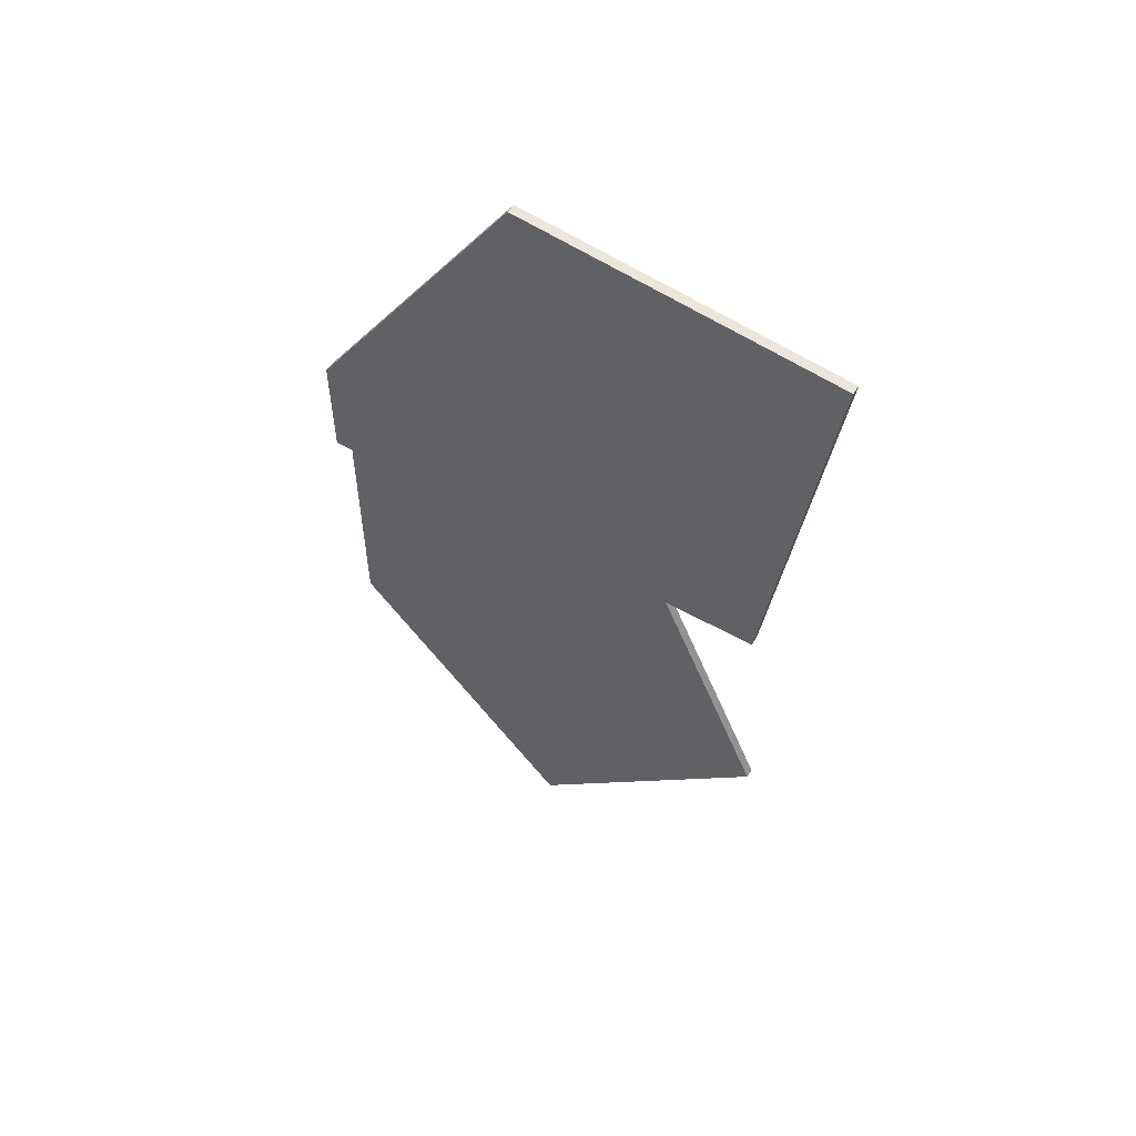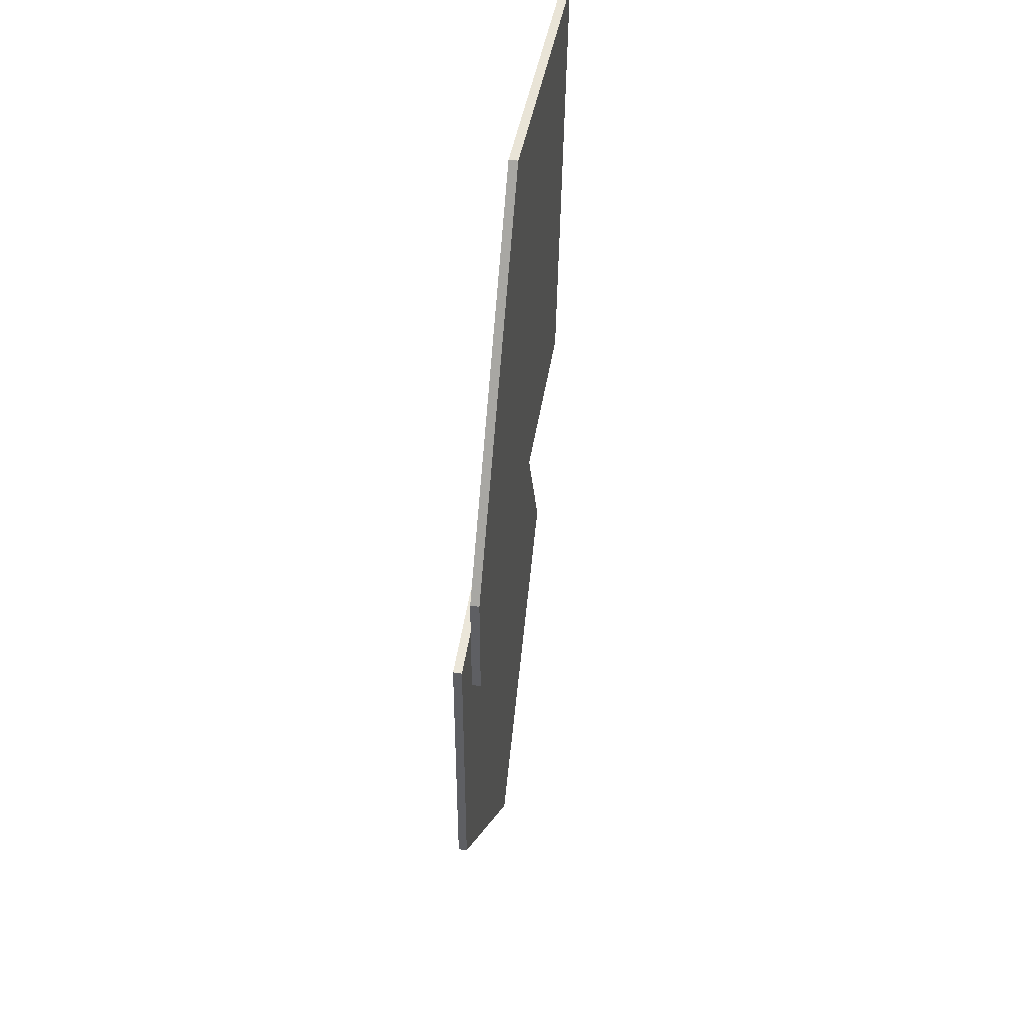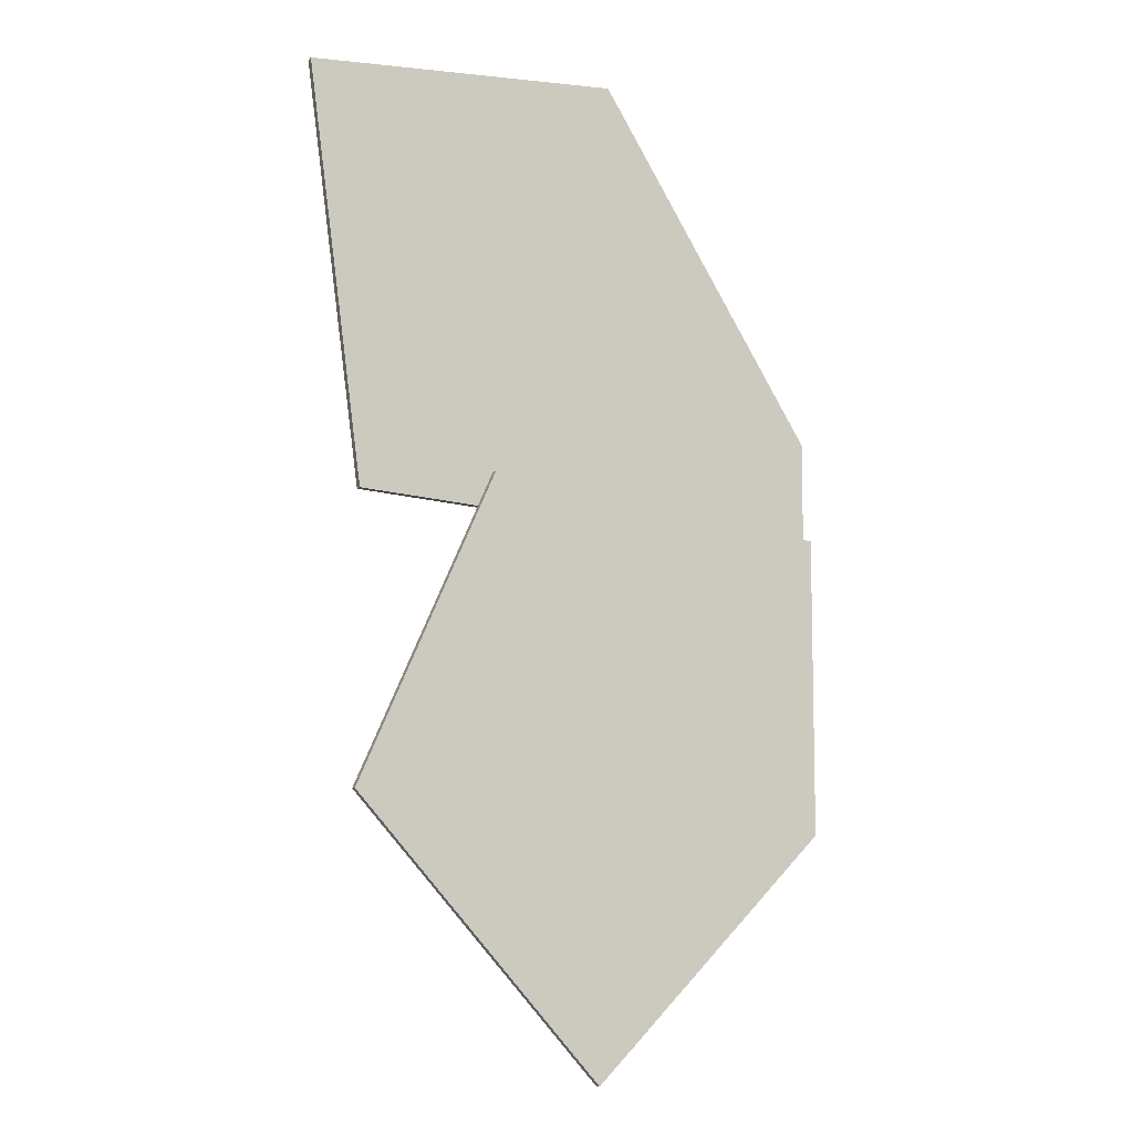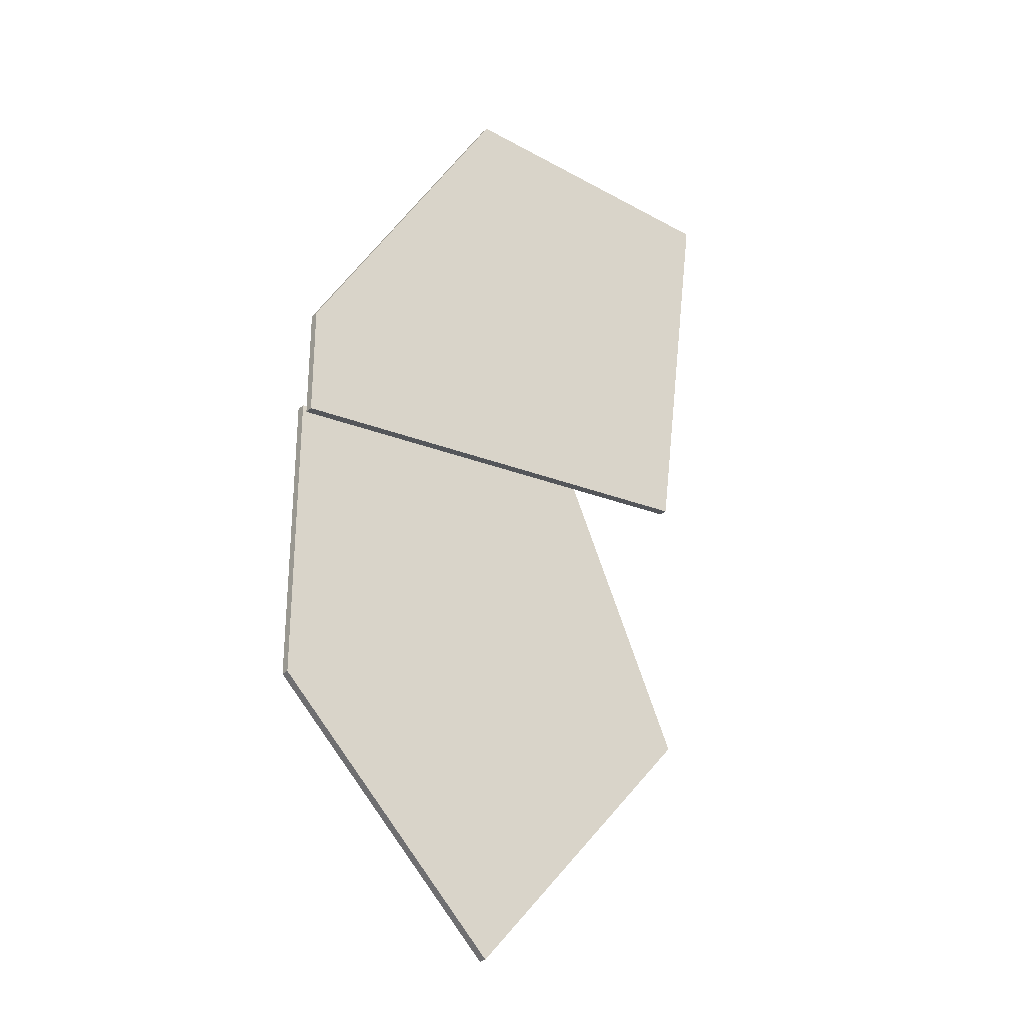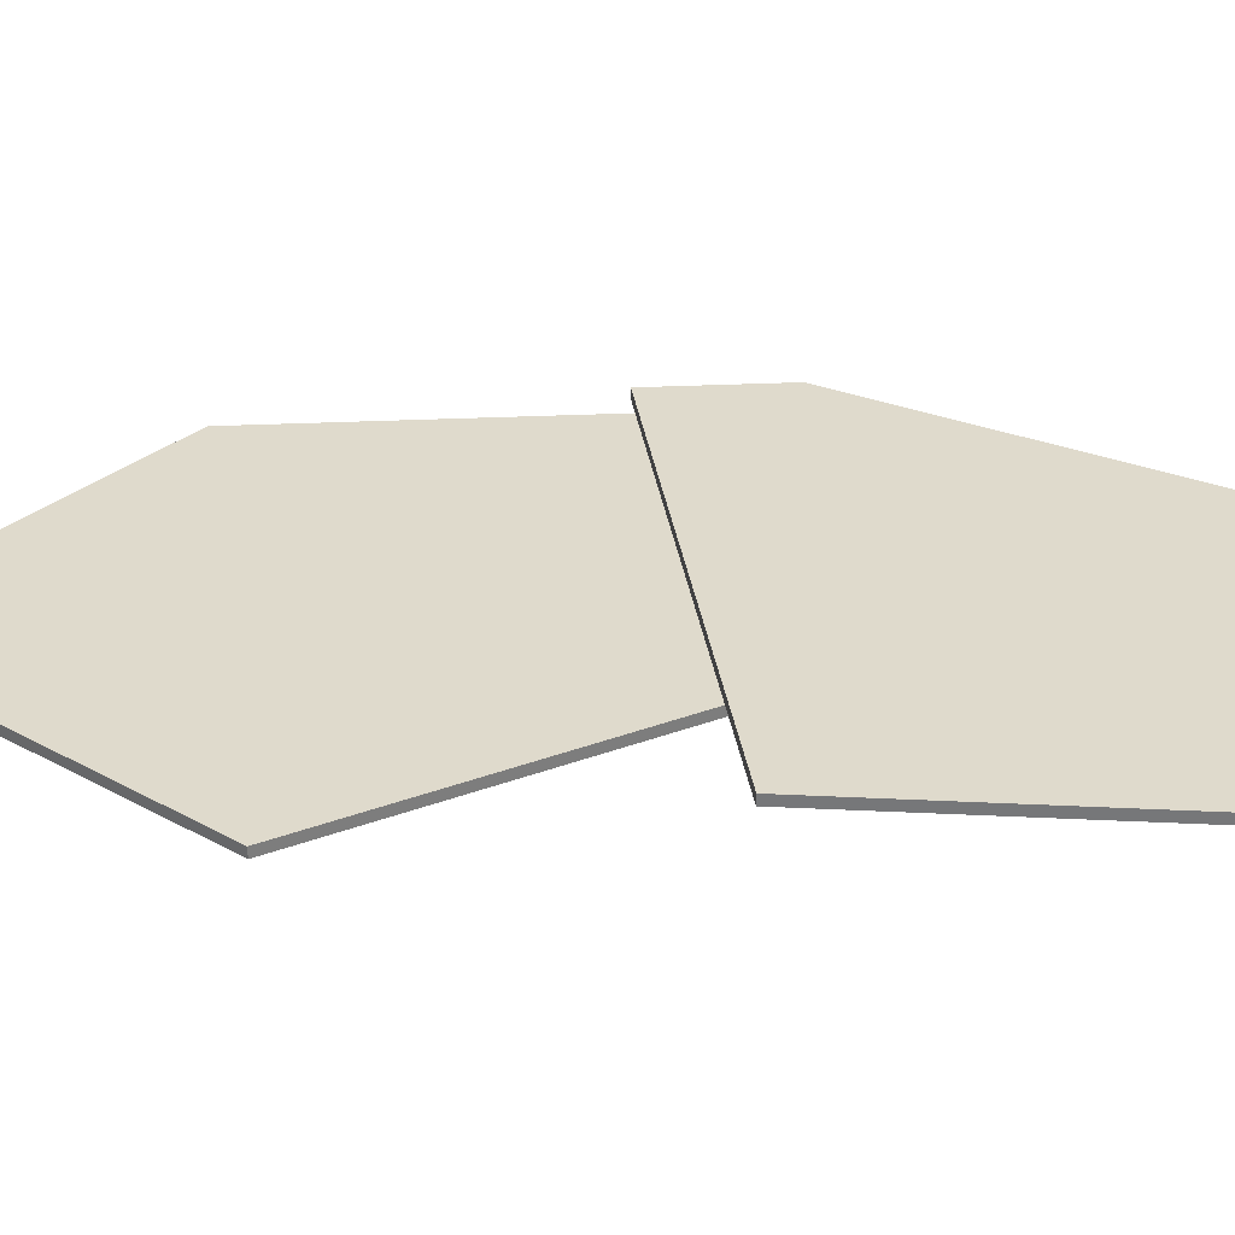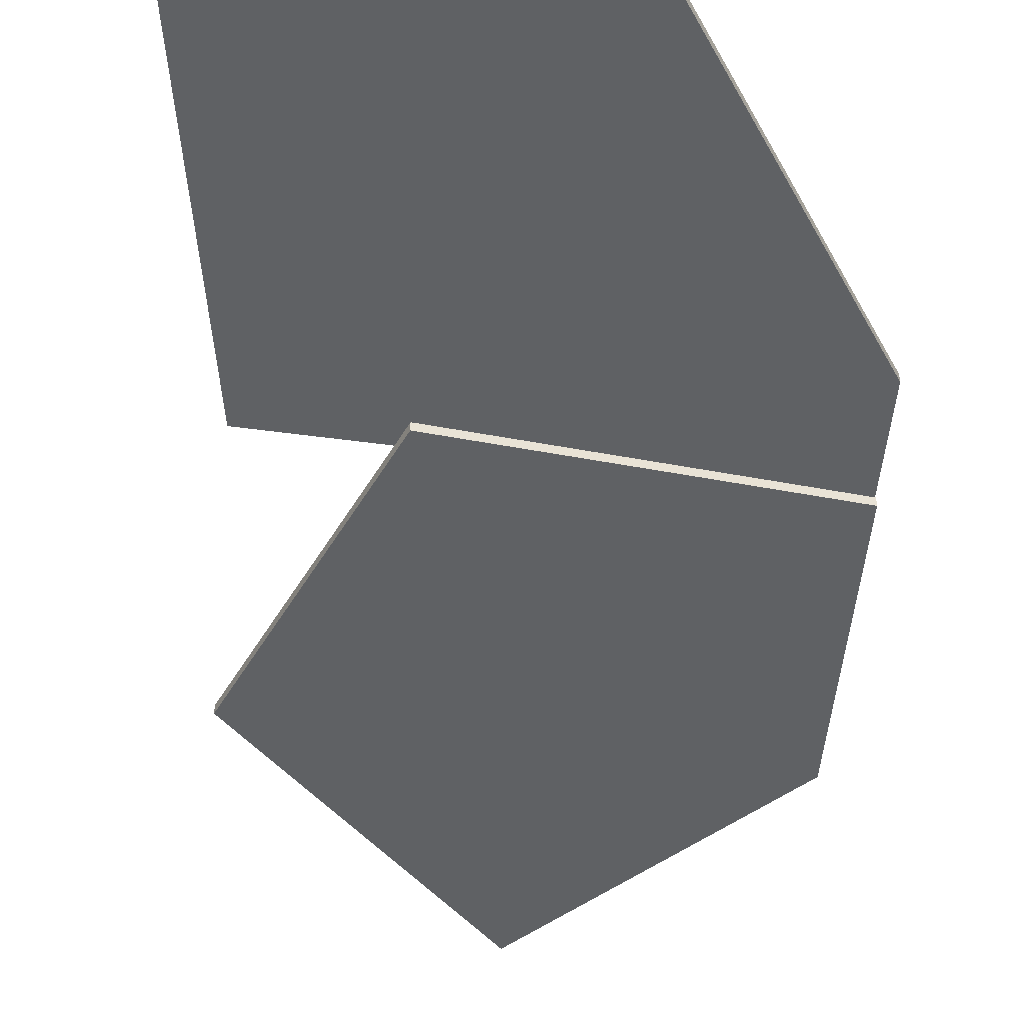
<metadata>
{"format":"obj","ext":"obj","renderer":"f3d","projection":"perspective","resolution":1024,"background":"white","views":[{"elev":57.1,"azim":32.9,"up":"+Y"},{"elev":45.6,"azim":-80.4,"up":"+Y"},{"elev":-8.5,"azim":157.4,"up":"+Y"},{"elev":-29.0,"azim":-37.0,"up":"+Y"},{"elev":32.4,"azim":86.4,"up":"+Z"},{"elev":-46.6,"azim":175.7,"up":"+Z"}]}
</metadata>
<code>
o 平面
v 0.02409 -0.2722 -0
v 0.2911 -0.5416 -0
v 0.02409 0.0652 0
v 0.4127 0.1197 0
v 0.02409 -0.1035 -0
v 0.5684 -0.2286 -0
v 0.02409 -0.2722 -0.01
v 0.2911 -0.5416 -0.01
v 0.02409 0.0652 -0.01
v 0.4127 0.1197 -0.01
v 0.02409 -0.1035 -0.01
v 0.5684 -0.2286 -0.01
v 0.0223 0.04995 0.02137
v 0.561 0.09418 0.02137
v 0.0223 0.1821 0.02137
v 0.2686 0.5833 0.02137
v 0.0223 0.116 0.02137
v 0.6237 0.5678 0.02137
v 0.0223 0.04995 0.01137
v 0.561 0.09418 0.01137
v 0.0223 0.1821 0.01137
v 0.2686 0.5833 0.01137
v 0.0223 0.116 0.01137
v 0.6237 0.5678 0.01137
f 5 4 3
f 1 6 5
f 11 10 12
f 7 12 8
f 1 11 7
f 2 7 8
f 6 10 4
f 4 9 3
f 3 11 5
f 2 12 6
f 18 15 17
f 14 17 13
f 21 24 23
f 23 20 19
f 17 19 13
f 13 20 14
f 18 22 16
f 16 21 15
f 15 23 17
f 14 24 18
f 5 6 4
f 1 2 6
f 11 9 10
f 7 11 12
f 1 5 11
f 2 1 7
f 6 12 10
f 4 10 9
f 3 9 11
f 2 8 12
f 18 16 15
f 14 18 17
f 21 22 24
f 23 24 20
f 17 23 19
f 13 19 20
f 18 24 22
f 16 22 21
f 15 21 23
f 14 20 24

</code>
